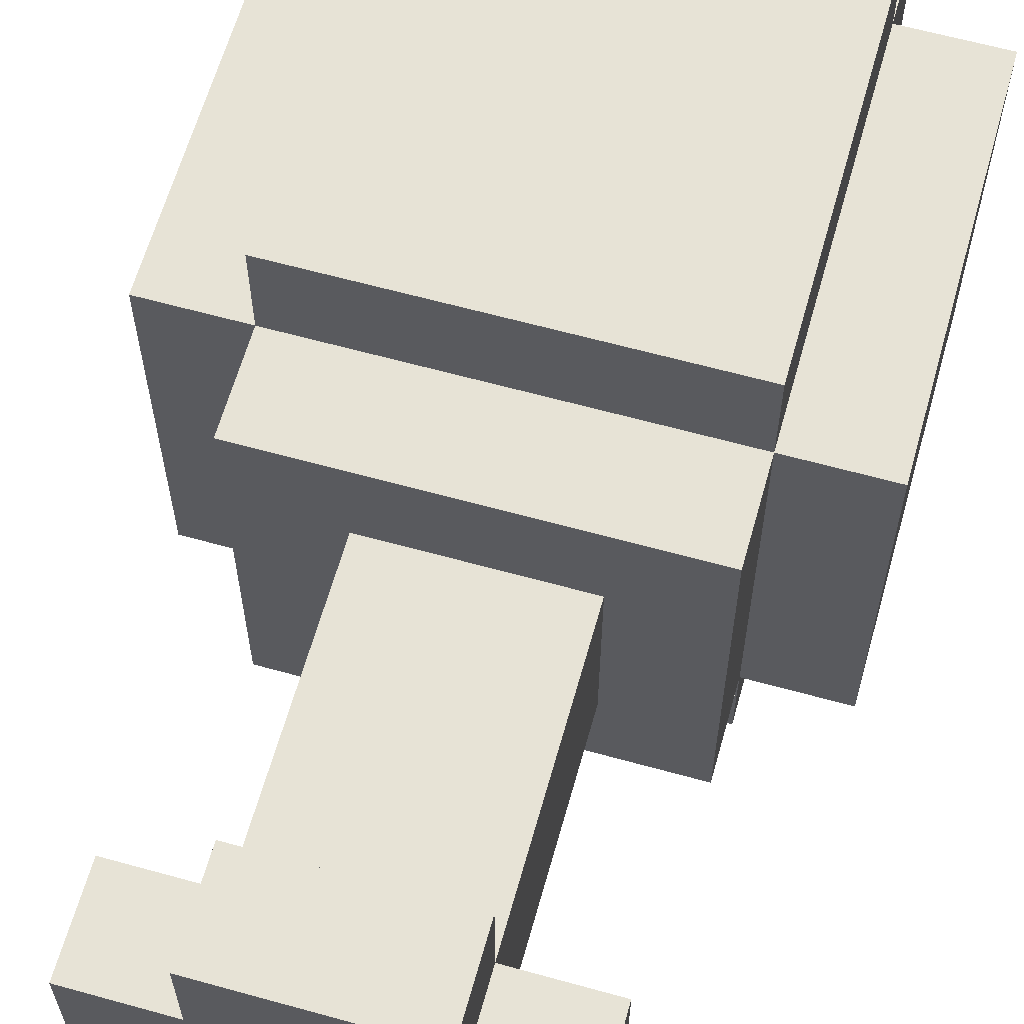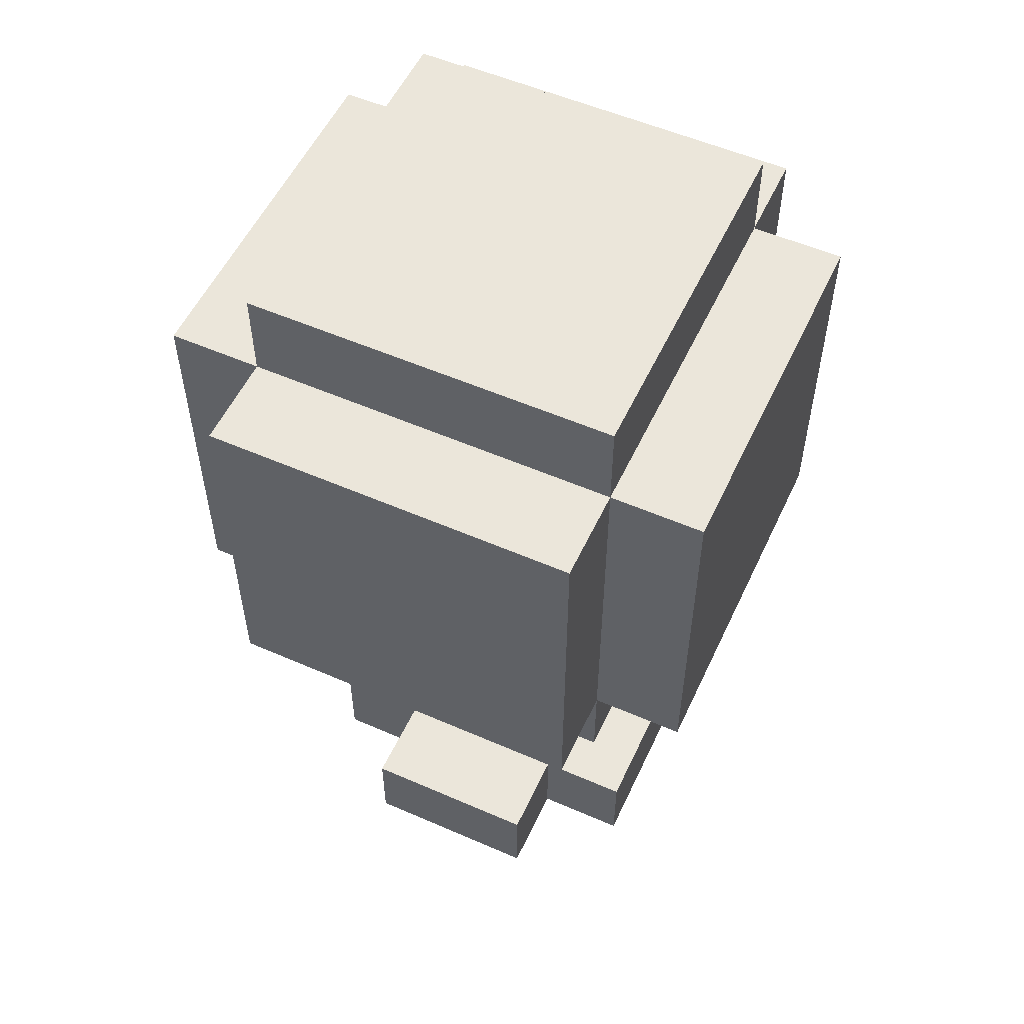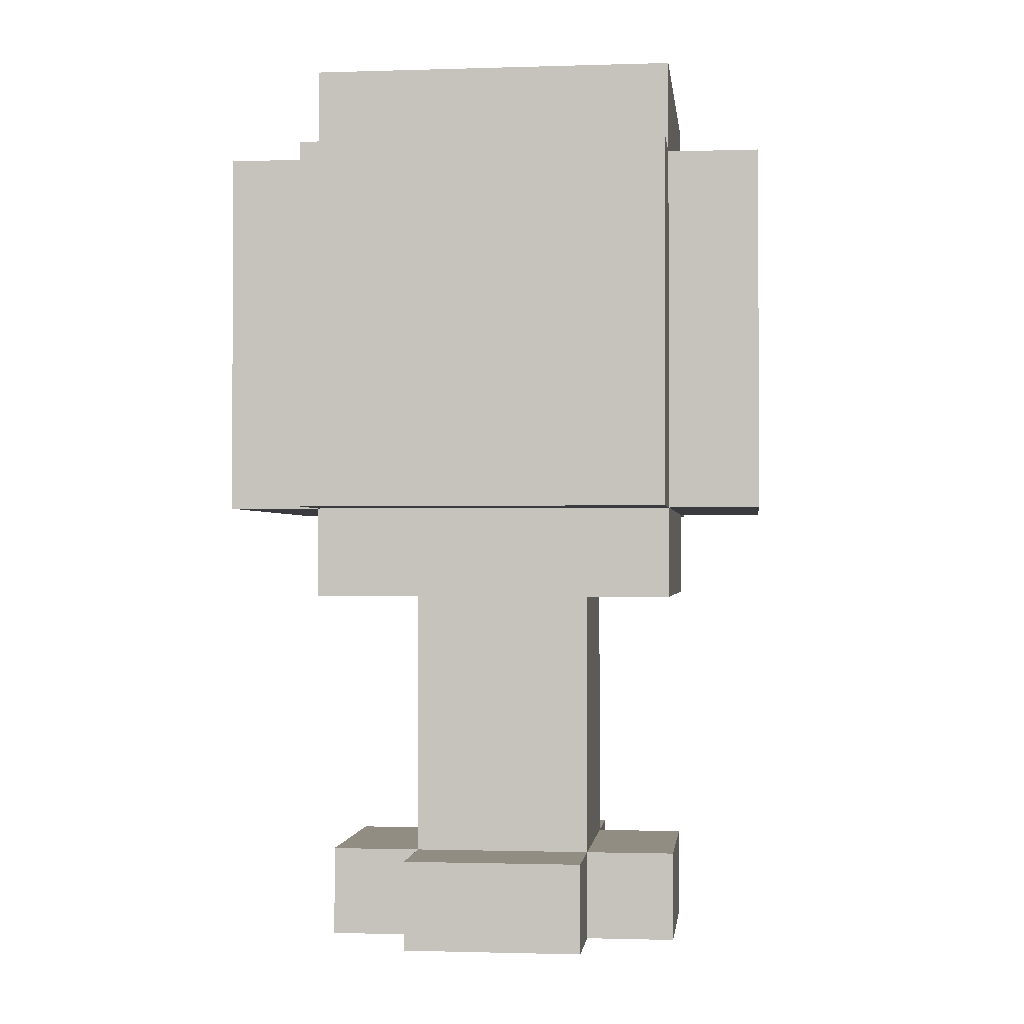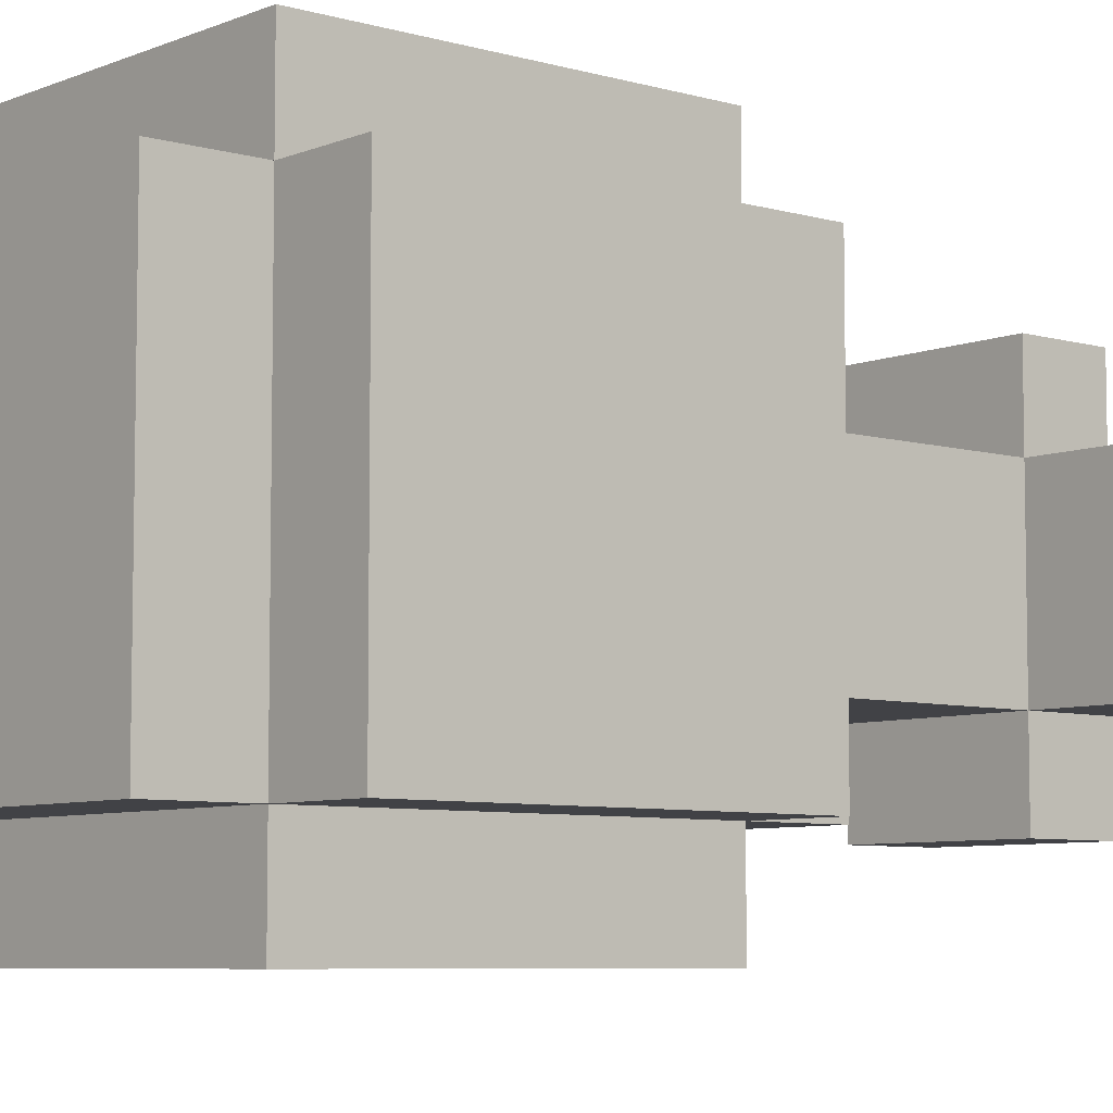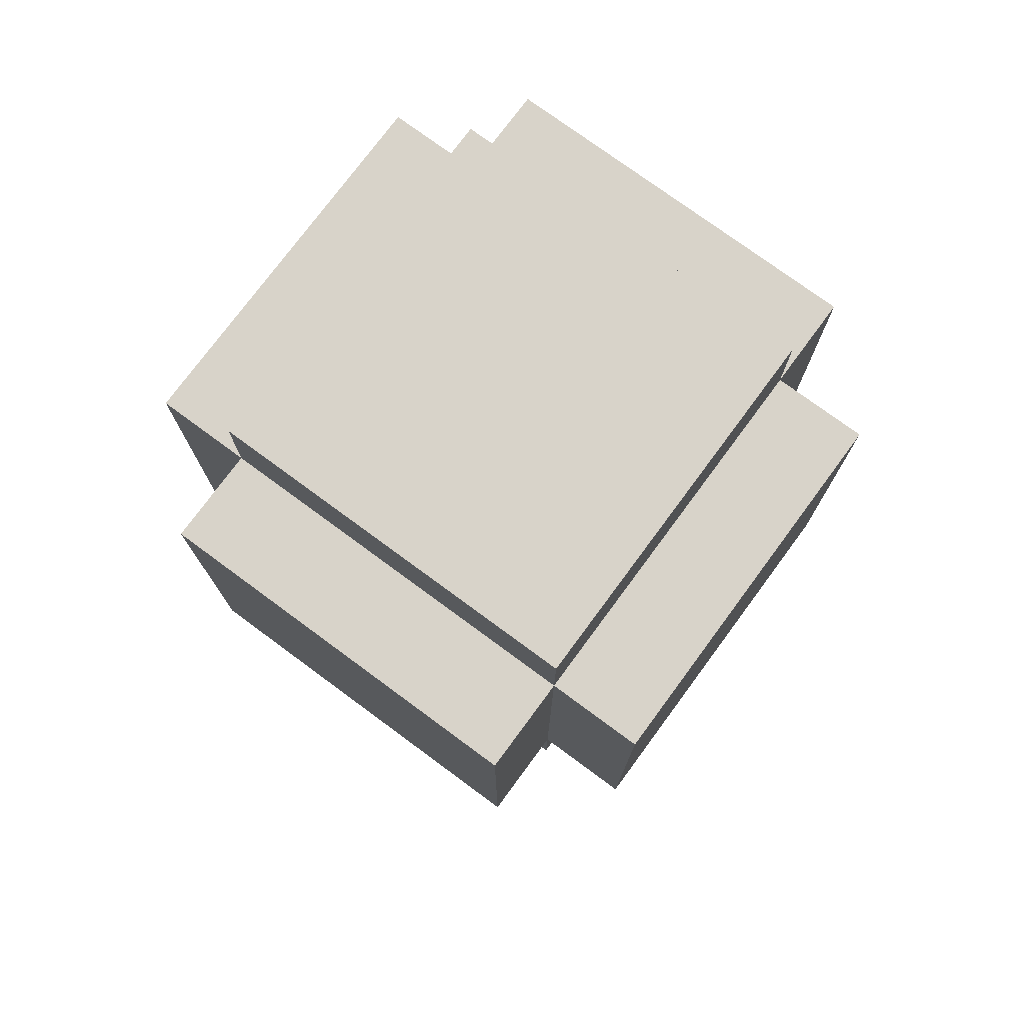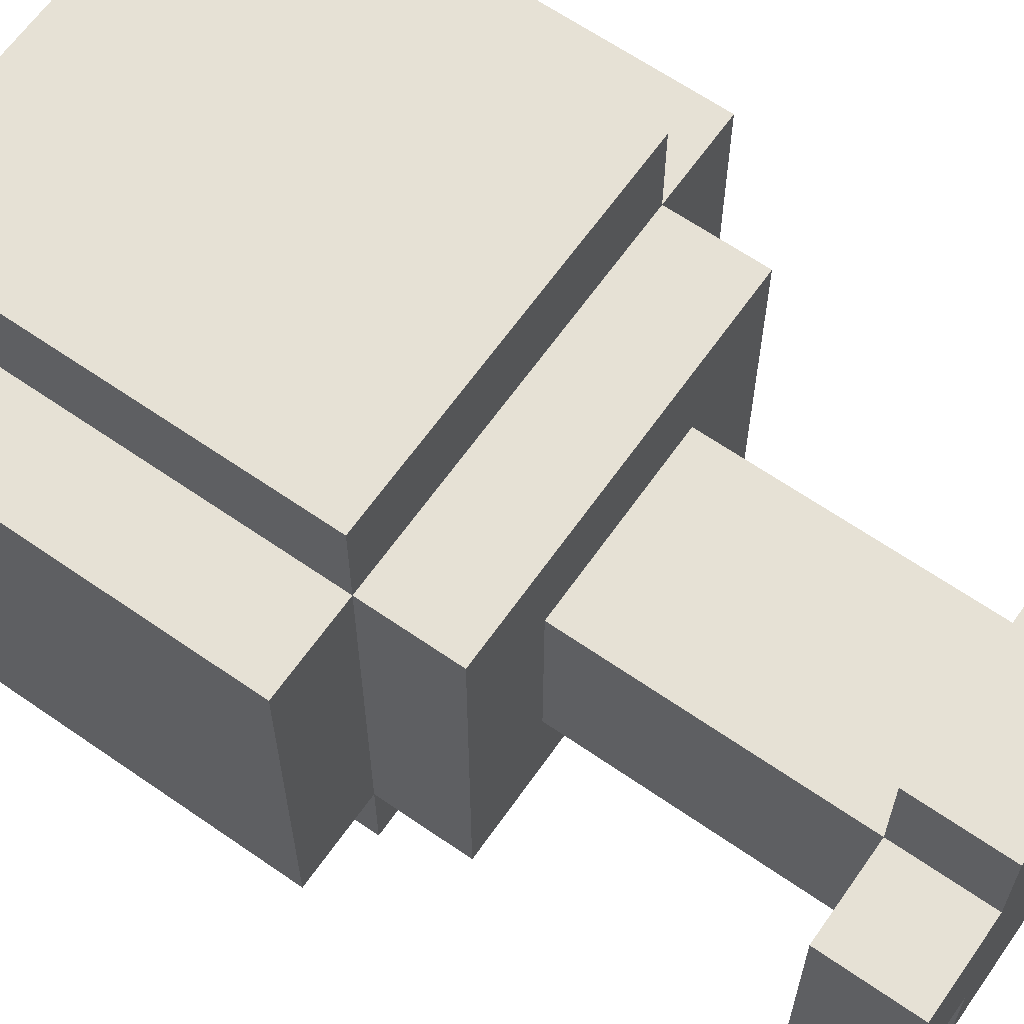
<metadata>
{"format":"obj","ext":"obj","renderer":"f3d","projection":"perspective","resolution":1024,"background":"white","views":[{"elev":62.7,"azim":15.7,"up":"+Z"},{"elev":54.7,"azim":114.8,"up":"+Y"},{"elev":-1.3,"azim":96.6,"up":"+Y"},{"elev":-6.7,"azim":-130.3,"up":"+Z"},{"elev":76.0,"azim":-53.6,"up":"+Y"},{"elev":64.1,"azim":-55.0,"up":"+Z"}]}
</metadata>
<code>
o trunk
v 1.994 8.5 -3.072
v 1.994 4.5 -3.072
v -2.006 4.5 -3.072
v -2.006 8.5 -3.072
v 0.9936 3.5 -1.072
v 0.9936 0.5 -1.072
v -1.006 0.5 -1.072
v -1.006 3.5 -1.072
v -2.006 8.5 -2.072
v -2.006 4.5 -2.072
v -3.006 4.5 -2.072
v -3.006 8.5 -2.072
v 2.994 8.5 -2.072
v 2.994 4.5 -2.072
v 1.994 4.5 -2.072
v 1.994 8.5 -2.072
v 1.994 3.5 -2.072
v -2.006 3.5 -2.072
v 1.994 9.5 -2.072
v -2.006 9.5 -2.072
v 0.9936 0.5 -2.072
v 0.9936 -0.5 -2.072
v -1.006 -0.5 -2.072
v -1.006 0.5 -2.072
v -1.006 -0.5 -1.072
v -2.006 -0.5 -1.072
v -2.006 0.5 -1.072
v 1.994 0.5 -1.072
v 1.994 -0.5 -1.072
v 0.9936 -0.5 -1.072
v -2.006 8.5 2.928
v -2.006 4.5 2.928
v 1.994 4.5 2.928
v 1.994 8.5 2.928
v -1.006 3.5 0.9279
v -1.006 0.5 0.9279
v 0.9936 0.5 0.9279
v 0.9936 3.5 0.9279
v -3.006 8.5 1.928
v -3.006 4.5 1.928
v -2.006 4.5 1.928
v -2.006 8.5 1.928
v 1.994 8.5 1.928
v 1.994 4.5 1.928
v 2.994 4.5 1.928
v 2.994 8.5 1.928
v -2.006 3.5 1.928
v 1.994 3.5 1.928
v -2.006 9.5 1.928
v 1.994 9.5 1.928
v -1.006 0.5 1.928
v -1.006 -0.5 1.928
v 0.9936 -0.5 1.928
v 0.9936 0.5 1.928
v -2.006 0.5 0.9279
v -2.006 -0.5 0.9279
v -1.006 -0.5 0.9279
v 0.9936 -0.5 0.9279
v 1.994 -0.5 0.9279
v 1.994 0.5 0.9279
v -2.006 3.5 0.9279
v -2.006 3.5 -1.072
v 1.994 3.5 -1.072
v 1.994 3.5 0.9279
f 1 2 3 4
f 5 6 7 8
f 9 10 11 12
f 13 14 15 16
f 15 17 18 10
f 19 16 9 20
f 21 22 23 24
f 7 25 26 27
f 28 29 30 6
f 31 32 33 34
f 35 36 37 38
f 39 40 41 42
f 43 44 45 46
f 41 47 48 44
f 49 42 43 50
f 51 52 53 54
f 55 56 57 36
f 37 58 59 60
f 12 11 40 39
f 8 7 36 35
f 4 3 10 9
f 42 41 32 31
f 10 18 47 41
f 20 9 42 49
f 27 26 56 55
f 24 23 25 7
f 36 57 52 51
f 46 45 14 13
f 38 37 6 5
f 16 15 2 1
f 34 33 44 43
f 44 48 17 15
f 50 43 16 19
f 60 59 29 28
f 6 30 22 21
f 54 53 58 37
f 20 49 50 19
f 12 39 42 9
f 16 43 46 13
f 27 55 36 7
f 6 37 60 28
f 4 9 16 1
f 42 31 34 43
f 24 7 6 21
f 36 51 54 37
f 40 11 10 41
f 44 15 14 45
f 56 26 29 59
f 61 62 8 35
f 38 5 63 64
f 62 18 17 63
f 47 61 64 48
f 10 3 2 15
f 32 41 44 33
f 25 23 22 30
f 52 57 58 53

</code>
